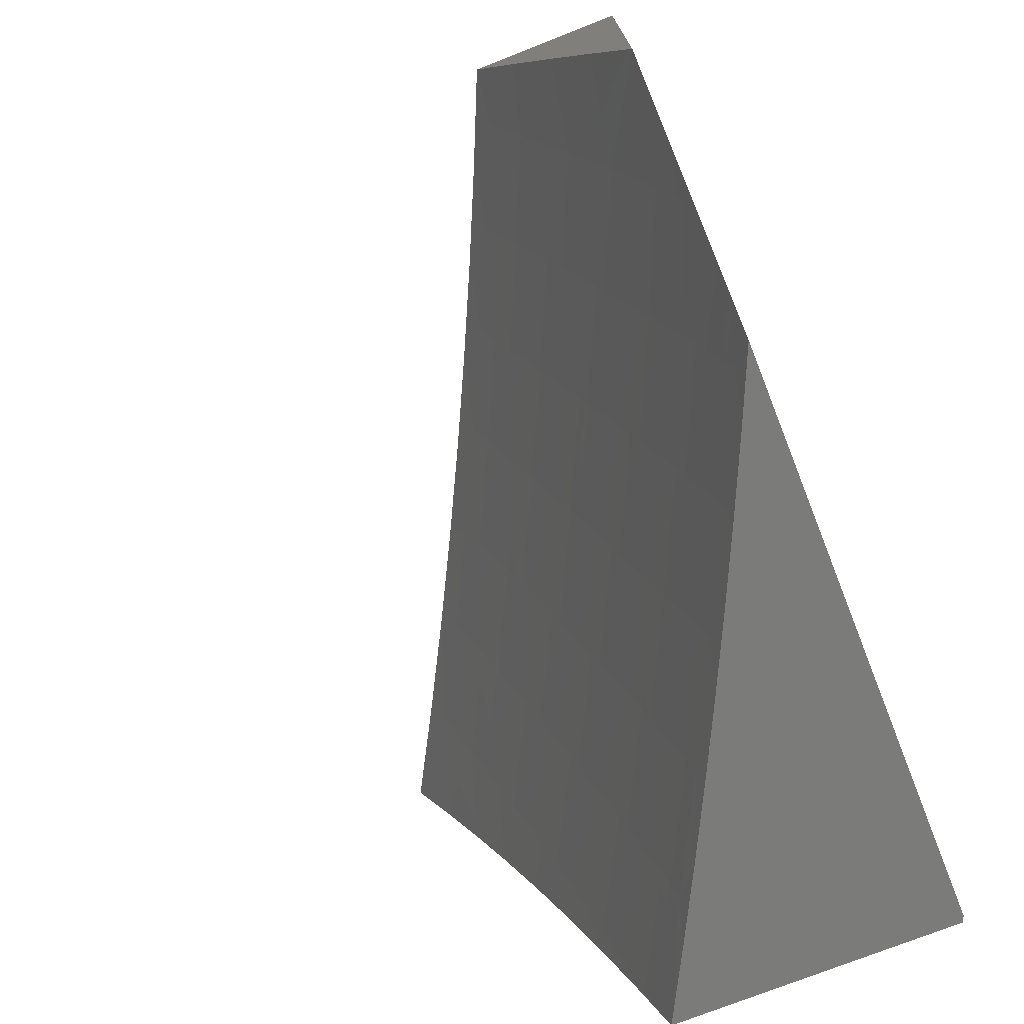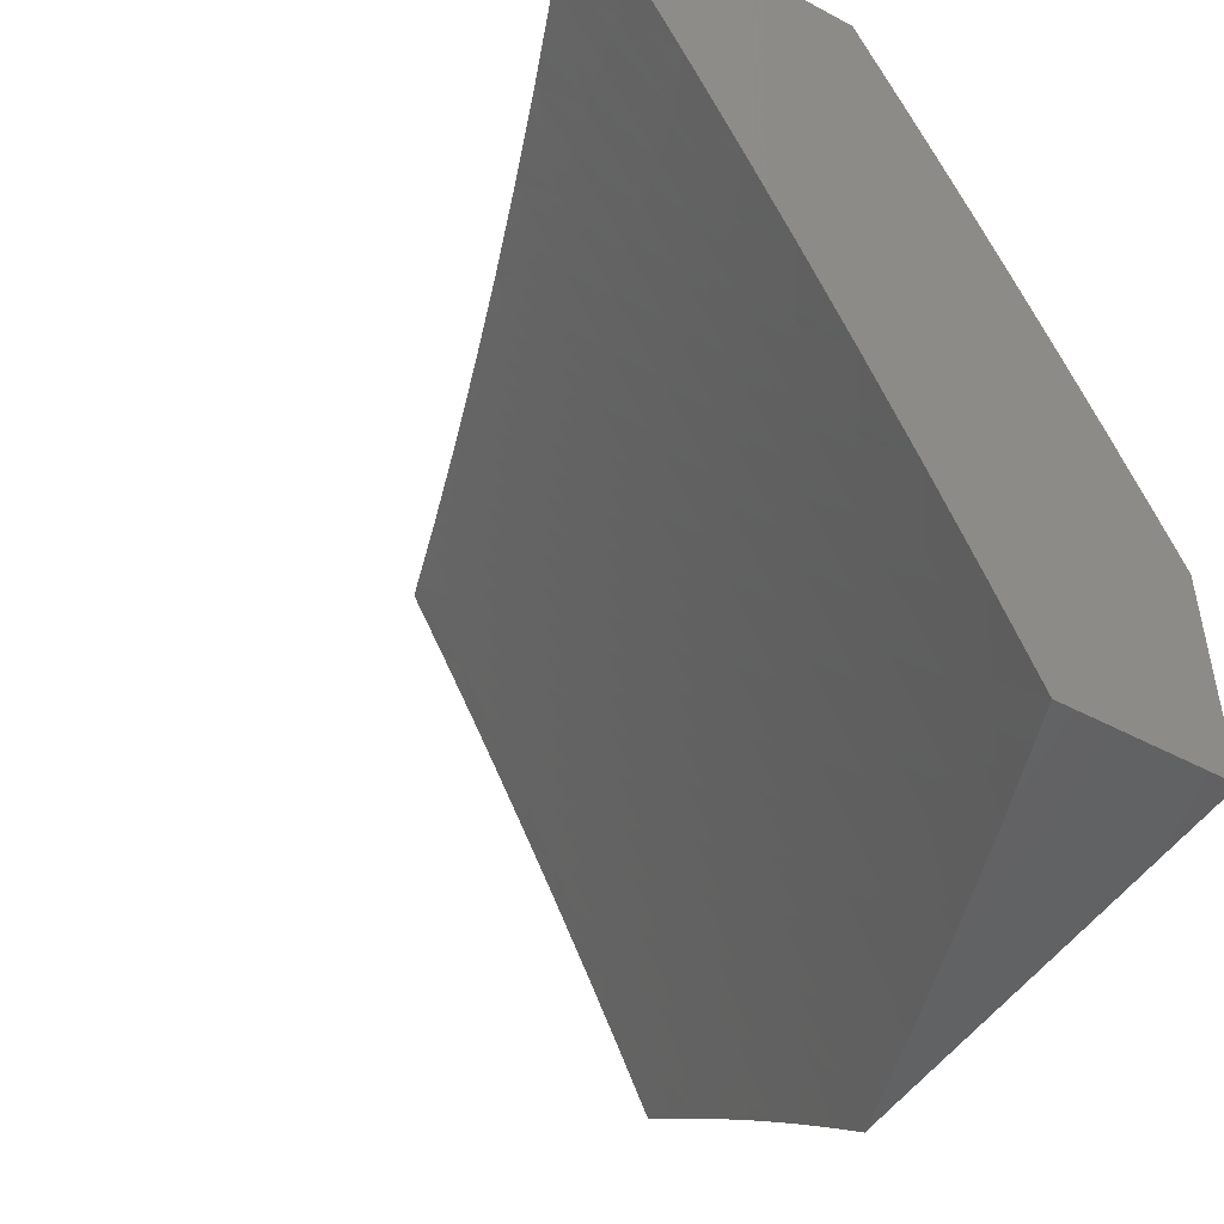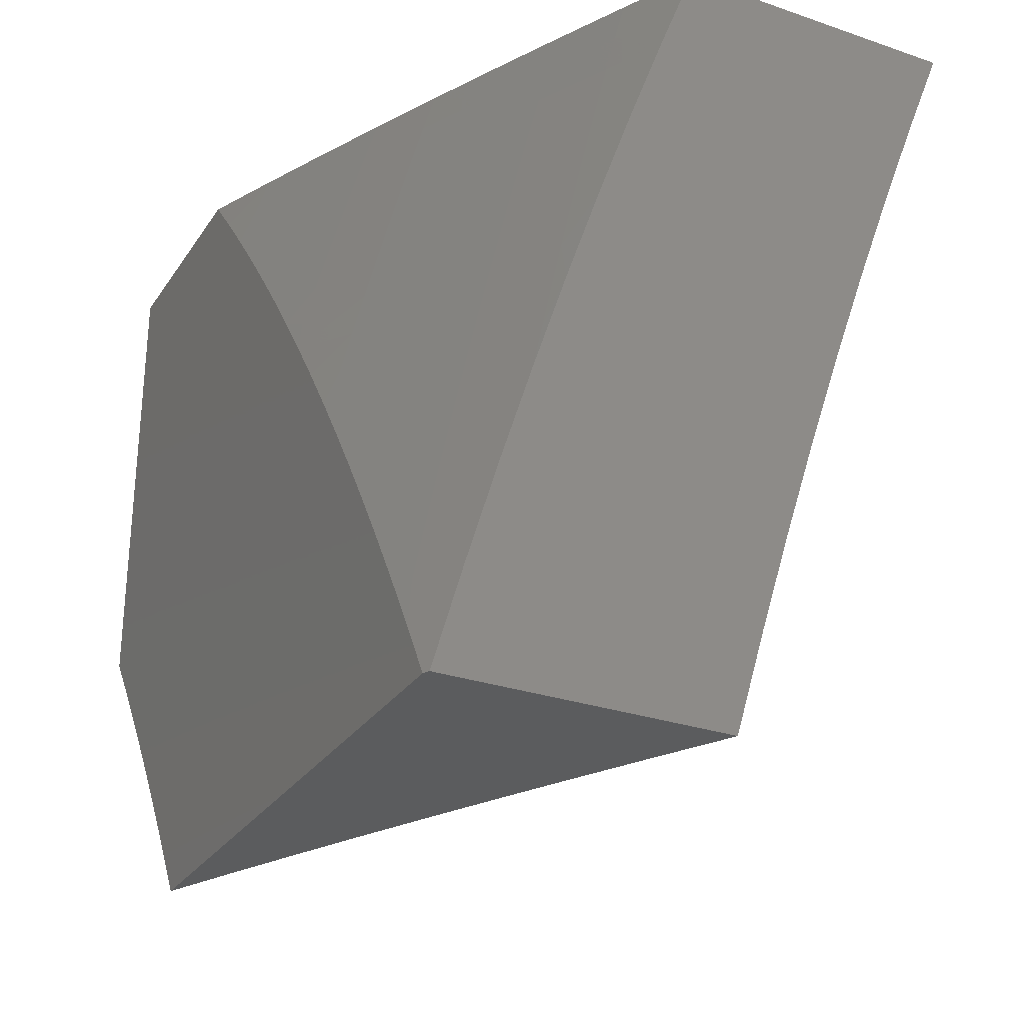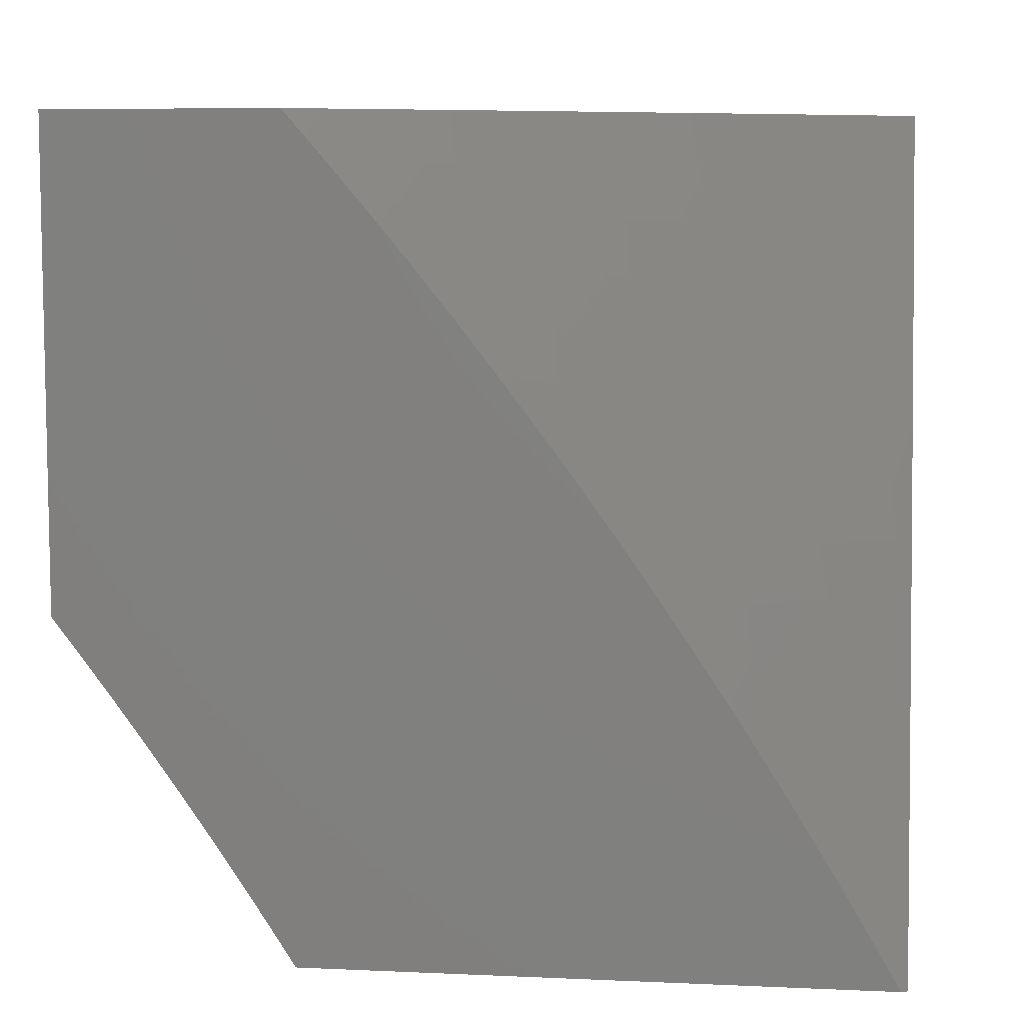
<metadata>
{"format":"stl","ext":"stl","renderer":"f3d","projection":"perspective","resolution":1024,"background":"white","views":[{"elev":-74.4,"azim":21.5,"up":"+Z"},{"elev":-47.6,"azim":-31.0,"up":"+Y"},{"elev":-28.4,"azim":152.8,"up":"+Z"},{"elev":7.4,"azim":97.2,"up":"+Z"}]}
</metadata>
<code>
# stl→obj: 284 verts, 564 faces
v 9.695 4.912 3
v 9.708 4.869 3.031
v 9.648 5 3
v 9.701 4.865 3.063
v 9.621 4.997 3.094
v 9.694 4.861 3.094
v 9.686 4.858 3.125
v 9.764 4.725 3.094
v 9.756 4.721 3.125
v 9.832 4.588 3.094
v 9.825 4.584 3.125
v 9.891 4.446 3.125
v 9.883 4.443 3.157
v 9.947 4.305 3.157
v 9.939 4.301 3.188
v 10 4.184 3.158
v 10 4.148 3.21
v 9.741 4.824 3
v 9.779 4.732 3.031
v 9.771 4.729 3.063
v 9.786 4.736 3
v 9.831 4.647 3
v 9.847 4.595 3.031
v 9.874 4.558 3
v 9.913 4.457 3.031
v 9.917 4.468 3
v 9.959 4.378 3
v 9.977 4.318 3.031
v 10 4.287 3
v 10 4.254 3.053
v 9.97 4.315 3.063
v 10 4.219 3.106
v 9.962 4.312 3.094
v 9.954 4.308 3.125
v 9.898 4.45 3.094
v 9.992 4.16 3.219
v 10 4.112 3.261
v 9.984 4.156 3.25
v 9.976 4.153 3.282
v 9.923 4.295 3.25
v 9.915 4.291 3.282
v 9.859 4.432 3.25
v 9.851 4.429 3.282
v 9.794 4.57 3.25
v 9.786 4.566 3.282
v 9.718 4.703 3.282
v 9.71 4.699 3.313
v 9.64 4.834 3.313
v 9.632 4.83 3.344
v 9.568 4.969 3.313
v 9.56 4.965 3.344
v 9.529 5 3.379
v 9.551 4.961 3.376
v 9.543 4.957 3.407
v 9.615 4.822 3.407
v 9.607 4.818 3.438
v 9.685 4.687 3.407
v 9.677 4.683 3.438
v 9.753 4.551 3.407
v 9.744 4.547 3.438
v 9.81 4.41 3.438
v 9.801 4.406 3.47
v 9.864 4.269 3.47
v 9.856 4.265 3.501
v 9.917 4.128 3.501
v 9.908 4.124 3.532
v 9.951 4 3.561
v 9.899 4.121 3.563
v 9.881 4.113 3.626
v 9.838 4.258 3.563
v 9.82 4.25 3.626
v 9.775 4.394 3.563
v 9.757 4.386 3.626
v 9.71 4.531 3.563
v 9.692 4.522 3.626
v 9.625 4.658 3.626
v 9.607 4.649 3.688
v 9.538 4.783 3.688
v 9.519 4.774 3.751
v 9.466 4.917 3.688
v 9.448 4.907 3.751
v 9.396 5 3.753
v 9.43 4.898 3.813
v 9.349 5 3.877
v 9.411 4.888 3.875
v 9.392 4.878 3.938
v 9.463 4.746 3.938
v 9.434 4.755 4
v 9.498 4.631 4
v 9.532 4.612 3.938
v 9.56 4.507 4
v 9.598 4.479 3.938
v 9.621 4.381 4
v 9.663 4.344 3.938
v 9.68 4.255 4
v 9.725 4.209 3.938
v 9.737 4.128 4
v 9.785 4.073 3.938
v 9.793 4 4
v 9.848 4 3.854
v 9.805 4.082 3.875
v 9.824 4.09 3.813
v 9.764 4.226 3.813
v 9.783 4.234 3.751
v 9.72 4.37 3.751
v 9.739 4.378 3.688
v 9.674 4.514 3.688
v 10 4.075 3.312
v 9.968 4.149 3.313
v 9.907 4.287 3.313
v 9.843 4.425 3.313
v 9.777 4.562 3.313
v 9.701 4.695 3.344
v 9.623 4.826 3.376
v 9.96 4.146 3.344
v 10 4.038 3.363
v 9.951 4.142 3.376
v 10 4 3.413
v 9.943 4.139 3.407
v 9.934 4.135 3.438
v 9.881 4.277 3.407
v 9.873 4.273 3.438
v 9.818 4.414 3.407
v 9.925 4.132 3.47
v 9.901 4 3.708
v 9.862 4.105 3.688
v 9.802 4.242 3.688
v 9.844 4.098 3.751
v 9.368 4.878 4
v 9.3 5 4
v 9.442 5 3.629
v 9.484 4.926 3.626
v 9.555 4.792 3.626
v 9.642 4.666 3.563
v 9.719 4.535 3.532
v 9.784 4.398 3.532
v 9.847 4.262 3.532
v 9.501 4.935 3.563
v 9.486 5 3.504
v 9.51 4.94 3.532
v 9.518 4.944 3.501
v 9.582 4.805 3.532
v 9.59 4.809 3.501
v 9.66 4.675 3.501
v 9.668 4.679 3.47
v 9.736 4.543 3.47
v 9.535 4.953 3.438
v 9.527 4.948 3.47
v 9.57 5 3.253
v 9.575 4.974 3.282
v 9.648 4.838 3.282
v 9.725 4.706 3.25
v 9.801 4.573 3.219
v 9.867 4.436 3.219
v 9.931 4.298 3.219
v 9.61 5 3.127
v 9.599 4.986 3.188
v 9.591 4.982 3.219
v 9.583 4.978 3.25
v 9.656 4.842 3.25
v 9.614 4.993 3.125
v 9.606 4.99 3.157
v 9.679 4.854 3.157
v 9.671 4.85 3.188
v 9.749 4.718 3.157
v 9.741 4.714 3.188
v 9.817 4.581 3.157
v 9.809 4.577 3.188
v 9.875 4.439 3.188
v 9.663 4.846 3.219
v 9.733 4.71 3.219
v 9.693 4.691 3.376
v 9.761 4.554 3.376
v 9.599 4.814 3.47
v 9.573 4.801 3.563
v 9.651 4.67 3.532
v 9.727 4.539 3.501
v 9.792 4.402 3.501
v 9.501 4.765 3.813
v 9.589 4.64 3.751
v 9.482 4.755 3.875
v 9.57 4.631 3.813
v 9.656 4.505 3.751
v 9.551 4.622 3.875
v 9.618 4.488 3.875
v 9.84 4.591 3.063
v 9.769 4.558 3.344
v 9.835 4.421 3.344
v 9.898 4.284 3.344
v 9.637 4.496 3.813
v 9.701 4.361 3.813
v 9.906 4.453 3.063
v 9.827 4.418 3.376
v 9.682 4.353 3.875
v 9.89 4.28 3.376
v 9.745 4.217 3.875
v 10 4.992 3
v 9.996 5 3
v 10 4.954 3.067
v 9.96 5 3.127
v 9.99 4.94 3.125
v 9.975 4.933 3.188
v 10 4.915 3.133
v 10 4.875 3.198
v 9.96 4.925 3.25
v 10 4.834 3.263
v 9.944 4.918 3.313
v 9.989 4.826 3.313
v 9.973 4.818 3.376
v 10 4.793 3.328
v 10 4.75 3.392
v 9.956 4.81 3.438
v 10 4.707 3.455
v 9.983 4.711 3.501
v 10 4.663 3.518
v 9.966 4.703 3.563
v 10 4.618 3.581
v 9.949 4.695 3.626
v 9.991 4.604 3.626
v 9.973 4.596 3.688
v 10 4.572 3.643
v 10 4.525 3.704
v 9.955 4.588 3.751
v 9.997 4.497 3.751
v 9.978 4.489 3.813
v 10 4.478 3.764
v 10 4.43 3.824
v 9.959 4.48 3.875
v 10 4.389 3.875
v 9.98 4.381 3.938
v 10 4.381 3.883
v 10 4.332 3.942
v 9.96 4.372 4
v 10 4.281 4
v 9.921 5 3.253
v 9.882 5 3.379
v 9.928 4.91 3.376
v 9.912 4.902 3.438
v 9.94 4.802 3.501
v 9.866 4.992 3.438
v 9.841 5 3.504
v 9.85 4.984 3.501
v 9.833 4.975 3.563
v 9.878 4.885 3.563
v 9.861 4.877 3.626
v 9.905 4.786 3.626
v 9.888 4.777 3.688
v 9.931 4.686 3.688
v 9.913 4.678 3.751
v 9.937 4.579 3.813
v 9.798 5 3.629
v 9.816 4.967 3.626
v 9.843 4.868 3.688
v 9.87 4.769 3.751
v 9.895 4.669 3.813
v 9.918 4.57 3.875
v 9.94 4.472 3.938
v 9.798 4.958 3.688
v 9.754 5 3.753
v 9.78 4.949 3.751
v 9.762 4.94 3.813
v 9.807 4.85 3.813
v 9.789 4.841 3.875
v 9.833 4.751 3.875
v 9.814 4.742 3.938
v 9.857 4.652 3.938
v 9.837 4.644 4
v 9.879 4.554 4
v 9.708 5 3.877
v 9.744 4.931 3.875
v 9.77 4.832 3.938
v 9.794 4.733 4
v 9.725 4.921 3.938
v 9.661 5 4
v 9.706 4.912 4
v 9.75 4.823 4
v 9.899 4.562 3.938
v 9.92 4.463 4
v 9.895 4.894 3.501
v 9.923 4.794 3.563
v 9.825 4.859 3.751
v 9.851 4.76 3.813
v 9.876 4.661 3.875
v 10 4 4
f 1 2 3
f 3 2 4
f 3 4 5
f 5 4 6
f 5 6 7
f 7 6 8
f 7 8 9
f 9 8 10
f 9 10 11
f 11 10 12
f 11 12 13
f 13 12 14
f 13 14 15
f 15 14 16
f 15 16 17
f 1 18 2
f 2 18 19
f 2 19 4
f 4 19 20
f 4 20 6
f 6 20 8
f 18 21 19
f 19 21 22
f 19 22 23
f 23 22 24
f 23 24 25
f 25 24 26
f 25 26 27
f 25 27 28
f 28 27 29
f 28 29 30
f 28 30 31
f 31 30 32
f 31 32 33
f 33 32 34
f 33 34 35
f 35 34 12
f 35 12 10
f 32 16 34
f 34 16 14
f 34 14 12
f 15 17 36
f 36 17 37
f 36 37 38
f 38 37 39
f 38 39 40
f 40 39 41
f 40 41 42
f 42 41 43
f 42 43 44
f 44 43 45
f 44 45 46
f 46 45 47
f 46 47 48
f 48 47 49
f 48 49 50
f 50 49 51
f 50 51 52
f 52 51 53
f 52 53 54
f 54 53 55
f 54 55 56
f 56 55 57
f 56 57 58
f 58 57 59
f 58 59 60
f 60 59 61
f 60 61 62
f 62 61 63
f 62 63 64
f 64 63 65
f 64 65 66
f 66 65 67
f 66 67 68
f 68 67 69
f 68 69 70
f 70 69 71
f 70 71 72
f 72 71 73
f 72 73 74
f 74 73 75
f 74 75 76
f 76 75 77
f 76 77 78
f 78 77 79
f 78 79 80
f 80 79 81
f 80 81 82
f 82 81 83
f 82 83 84
f 84 83 85
f 84 85 86
f 86 85 87
f 86 87 88
f 88 87 89
f 89 87 90
f 89 90 91
f 91 90 92
f 91 92 93
f 93 92 94
f 93 94 95
f 95 94 96
f 95 96 97
f 97 96 98
f 97 98 99
f 99 98 100
f 100 98 101
f 100 101 102
f 102 101 103
f 102 103 104
f 104 103 105
f 104 105 106
f 106 105 107
f 106 107 75
f 75 107 77
f 37 108 39
f 39 108 109
f 39 109 41
f 41 109 110
f 41 110 43
f 43 110 111
f 43 111 45
f 45 111 112
f 45 112 47
f 47 112 113
f 47 113 49
f 49 113 114
f 49 114 51
f 51 114 53
f 109 108 115
f 115 108 116
f 115 116 117
f 117 116 118
f 117 118 119
f 119 118 120
f 119 120 121
f 121 120 122
f 121 122 123
f 123 122 61
f 123 61 59
f 120 118 124
f 124 118 67
f 124 67 65
f 67 125 69
f 69 125 126
f 69 126 71
f 71 126 127
f 71 127 73
f 73 127 106
f 73 106 75
f 126 125 128
f 128 125 100
f 128 100 102
f 88 129 86
f 86 129 130
f 86 130 84
f 82 131 80
f 80 131 132
f 80 132 78
f 78 132 133
f 78 133 76
f 76 133 134
f 76 134 74
f 74 134 135
f 74 135 72
f 72 135 136
f 72 136 70
f 70 136 137
f 70 137 68
f 68 137 66
f 132 131 138
f 138 131 139
f 138 139 140
f 140 139 141
f 140 141 142
f 142 141 143
f 142 143 144
f 144 143 145
f 144 145 146
f 146 145 60
f 146 60 62
f 52 147 139
f 139 147 148
f 139 148 141
f 141 148 143
f 52 149 50
f 50 149 150
f 50 150 48
f 48 150 151
f 48 151 46
f 46 151 152
f 46 152 44
f 44 152 153
f 44 153 42
f 42 153 154
f 42 154 40
f 40 154 155
f 40 155 38
f 38 155 36
f 156 157 149
f 149 157 158
f 149 158 159
f 159 158 160
f 159 160 151
f 151 160 152
f 3 5 156
f 156 5 161
f 156 161 162
f 162 161 163
f 162 163 164
f 164 163 165
f 164 165 166
f 166 165 167
f 166 167 168
f 168 167 169
f 168 169 154
f 154 169 155
f 161 5 7
f 161 7 163
f 163 7 9
f 163 9 165
f 165 9 11
f 165 11 167
f 167 11 13
f 167 13 169
f 169 13 15
f 169 15 155
f 155 15 36
f 158 157 170
f 170 157 164
f 170 164 166
f 158 170 160
f 160 170 171
f 160 171 152
f 152 171 153
f 171 170 166
f 159 151 150
f 53 114 55
f 55 114 172
f 55 172 57
f 57 172 173
f 57 173 59
f 59 173 123
f 172 114 113
f 148 147 174
f 174 147 56
f 174 56 58
f 145 143 174
f 174 143 148
f 145 174 58
f 138 140 175
f 175 140 142
f 175 142 176
f 176 142 144
f 176 144 177
f 177 144 146
f 177 146 178
f 178 146 62
f 178 62 64
f 132 138 133
f 133 138 175
f 133 175 134
f 134 175 176
f 134 176 135
f 135 176 177
f 135 177 136
f 136 177 178
f 136 178 137
f 137 178 64
f 137 64 66
f 83 81 179
f 179 81 79
f 179 79 180
f 180 79 77
f 180 77 107
f 85 83 181
f 181 83 179
f 181 179 182
f 182 179 180
f 182 180 183
f 183 180 107
f 183 107 105
f 85 181 87
f 87 181 184
f 87 184 90
f 90 184 185
f 90 185 92
f 92 185 94
f 184 181 182
f 52 54 147
f 147 54 56
f 149 159 150
f 156 162 157
f 157 162 164
f 19 23 20
f 20 23 186
f 20 186 8
f 8 186 10
f 153 171 168
f 168 171 166
f 172 113 187
f 187 113 112
f 187 112 188
f 188 112 111
f 188 111 189
f 189 111 110
f 189 110 115
f 115 110 109
f 60 145 58
f 184 182 190
f 190 182 183
f 190 183 191
f 191 183 105
f 191 105 103
f 35 10 186
f 186 23 192
f 192 23 25
f 192 25 31
f 31 25 28
f 154 153 168
f 172 187 173
f 173 187 193
f 173 193 123
f 123 193 121
f 193 187 188
f 184 190 185
f 185 190 194
f 185 194 94
f 94 194 96
f 194 190 191
f 33 35 192
f 192 35 186
f 33 192 31
f 193 188 195
f 195 188 189
f 195 189 117
f 117 189 115
f 63 61 122
f 104 106 127
f 194 191 196
f 196 191 103
f 196 103 101
f 119 121 195
f 195 121 193
f 119 195 117
f 120 124 122
f 122 124 63
f 124 65 63
f 126 128 127
f 127 128 104
f 128 102 104
f 98 96 196
f 196 96 194
f 98 196 101
f 197 198 199
f 199 198 200
f 199 200 201
f 201 200 202
f 201 202 203
f 203 202 204
f 204 202 205
f 204 205 206
f 206 205 207
f 206 207 208
f 208 207 209
f 208 209 210
f 210 209 211
f 211 209 212
f 211 212 213
f 213 212 214
f 213 214 215
f 215 214 216
f 215 216 217
f 217 216 218
f 217 218 219
f 219 218 220
f 219 220 221
f 221 220 222
f 222 220 223
f 222 223 224
f 224 223 225
f 224 225 226
f 226 225 227
f 227 225 228
f 227 228 229
f 229 228 230
f 229 230 231
f 231 230 232
f 232 230 233
f 232 233 234
f 200 235 202
f 202 235 205
f 205 235 207
f 207 235 236
f 207 236 237
f 237 236 238
f 237 238 212
f 212 238 239
f 212 239 214
f 214 239 216
f 238 236 240
f 240 236 241
f 240 241 242
f 242 241 243
f 242 243 244
f 244 243 245
f 244 245 246
f 246 245 247
f 246 247 248
f 248 247 249
f 248 249 223
f 223 249 250
f 223 250 225
f 225 250 228
f 241 251 243
f 243 251 252
f 243 252 245
f 245 252 253
f 245 253 247
f 247 253 254
f 247 254 249
f 249 254 255
f 249 255 250
f 250 255 256
f 250 256 228
f 228 256 257
f 228 257 230
f 230 257 233
f 252 251 258
f 258 251 259
f 258 259 260
f 260 259 261
f 260 261 262
f 262 261 263
f 262 263 264
f 264 263 265
f 264 265 266
f 266 265 267
f 266 267 268
f 259 269 261
f 261 269 270
f 261 270 263
f 263 270 271
f 263 271 265
f 265 271 272
f 265 272 267
f 270 269 273
f 273 269 274
f 273 274 275
f 275 276 273
f 273 276 271
f 273 271 270
f 276 272 271
f 266 268 277
f 277 268 278
f 277 278 257
f 257 278 233
f 231 227 229
f 226 222 224
f 221 217 219
f 210 206 208
f 203 199 201
f 240 242 279
f 279 242 244
f 279 244 280
f 280 244 246
f 280 246 218
f 218 246 248
f 218 248 220
f 220 248 223
f 252 258 253
f 253 258 281
f 253 281 254
f 254 281 282
f 254 282 255
f 255 282 283
f 255 283 256
f 256 283 277
f 256 277 257
f 258 260 281
f 281 260 262
f 281 262 282
f 282 262 264
f 282 264 283
f 283 264 266
f 283 266 277
f 239 238 279
f 279 238 240
f 239 279 280
f 209 207 237
f 209 237 212
f 216 239 280
f 216 280 218
f 99 100 284
f 284 100 125
f 284 125 67
f 67 118 284
f 116 226 118
f 118 226 227
f 118 227 231
f 226 116 222
f 222 116 108
f 222 108 221
f 221 108 37
f 221 37 217
f 217 37 17
f 217 17 215
f 215 17 16
f 215 16 213
f 213 16 32
f 213 32 211
f 211 32 30
f 211 30 210
f 210 30 29
f 210 29 206
f 206 29 204
f 204 29 203
f 203 29 199
f 199 29 197
f 231 232 118
f 118 232 284
f 284 232 234
f 29 27 197
f 197 27 26
f 197 26 24
f 24 22 197
f 197 22 198
f 198 22 21
f 198 21 18
f 18 1 198
f 198 1 3
f 130 129 274
f 274 129 88
f 274 88 275
f 275 88 89
f 275 89 276
f 276 89 91
f 276 91 272
f 272 91 267
f 267 91 93
f 267 93 268
f 268 93 95
f 268 95 278
f 278 95 233
f 233 95 97
f 233 97 234
f 234 97 99
f 234 99 284
f 156 235 3
f 3 235 200
f 3 200 198
f 235 156 236
f 236 156 149
f 236 149 241
f 241 149 52
f 241 52 251
f 251 52 139
f 251 139 259
f 259 139 131
f 259 131 269
f 269 131 82
f 269 82 274
f 274 82 84
f 274 84 130

</code>
